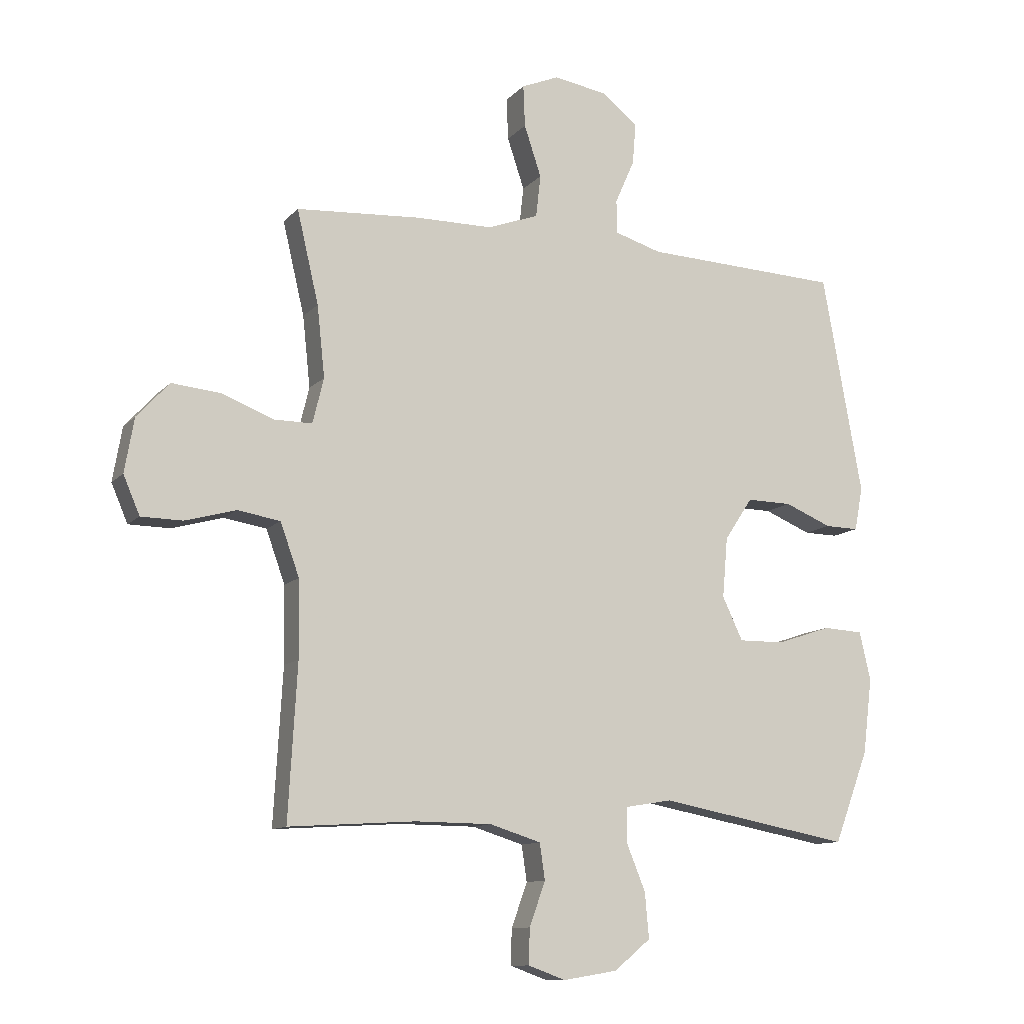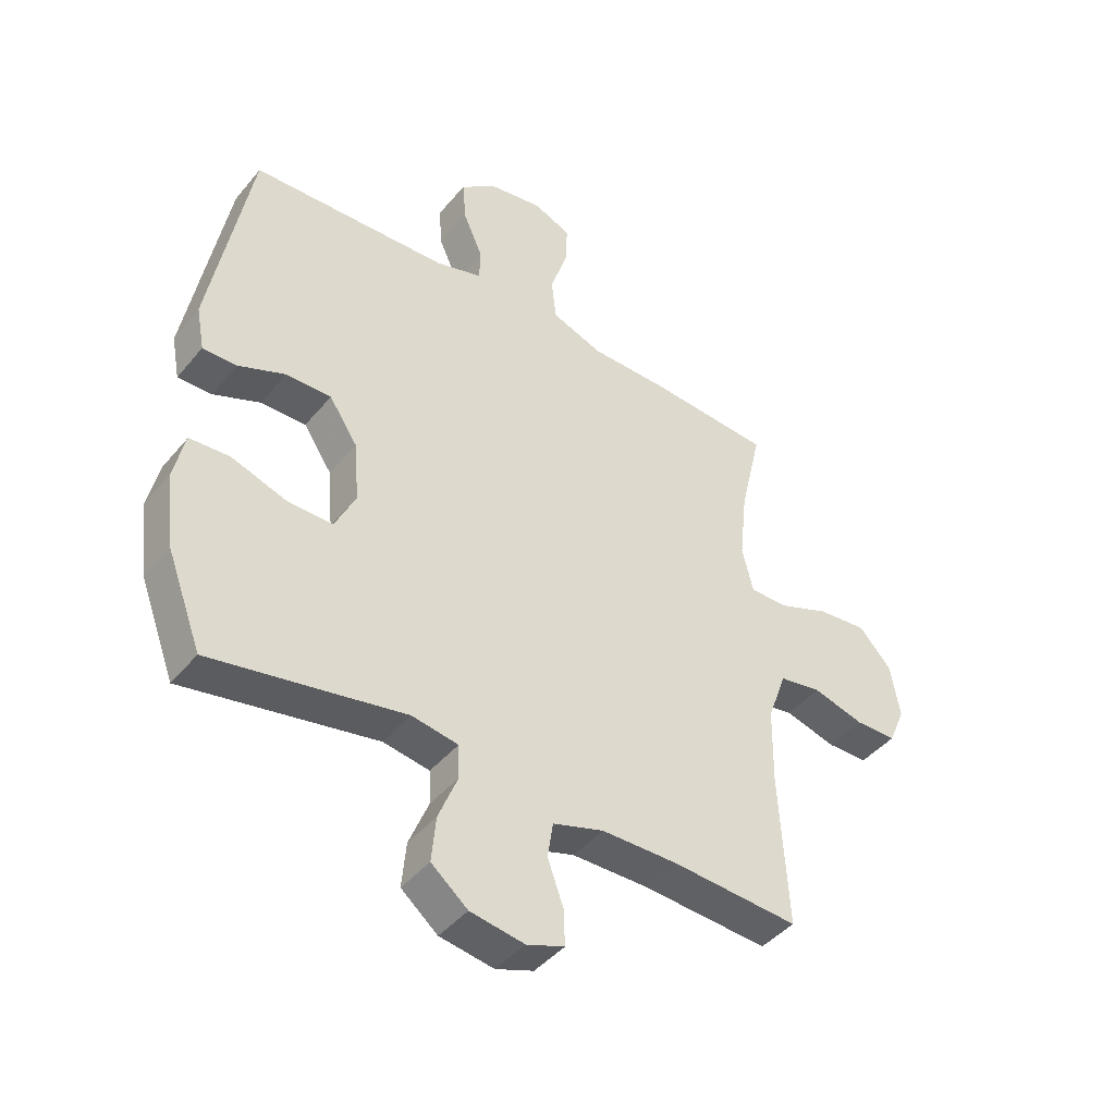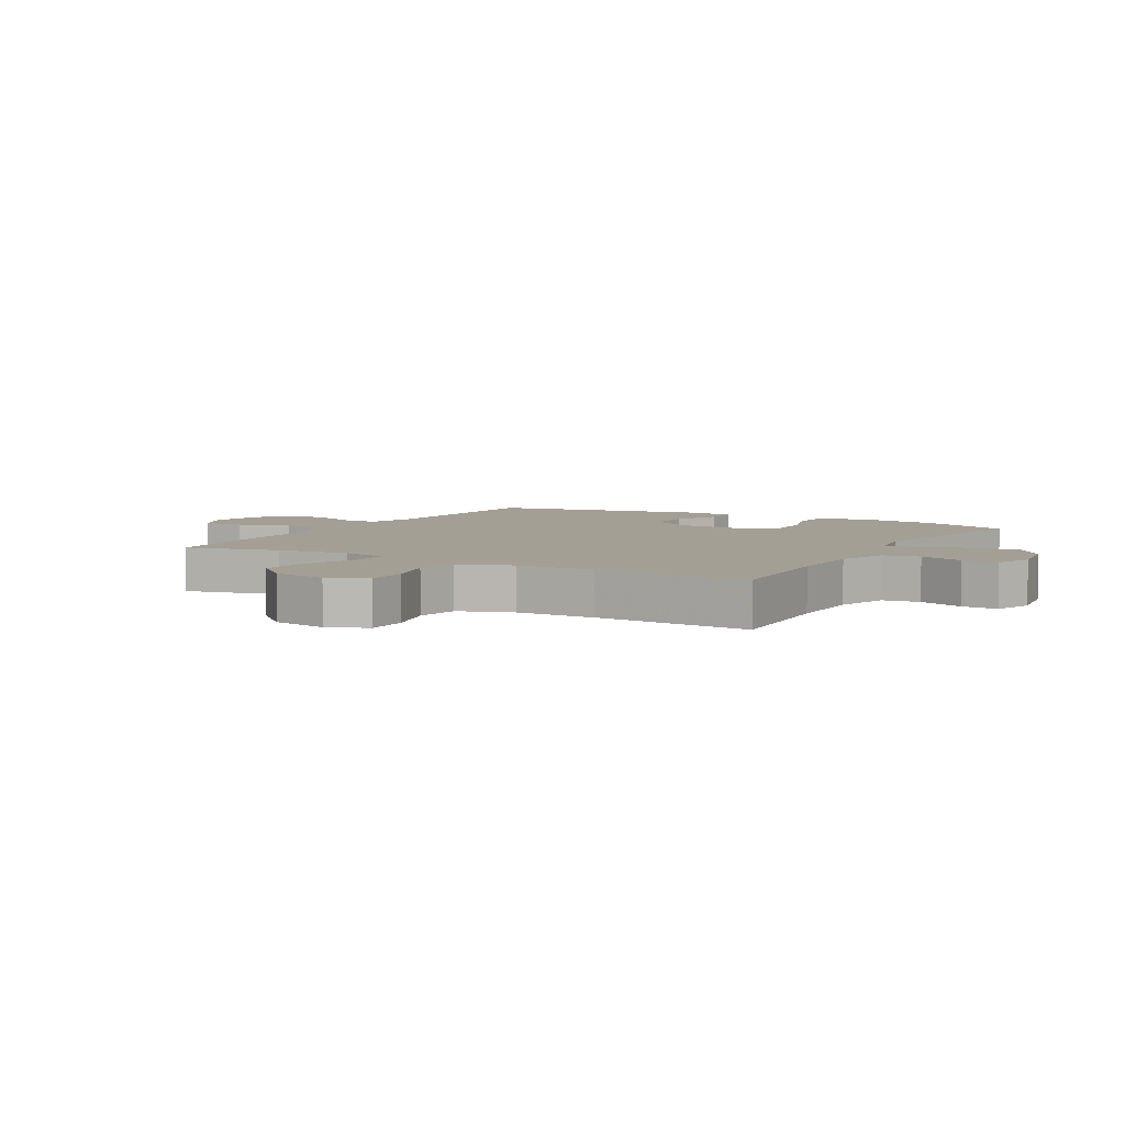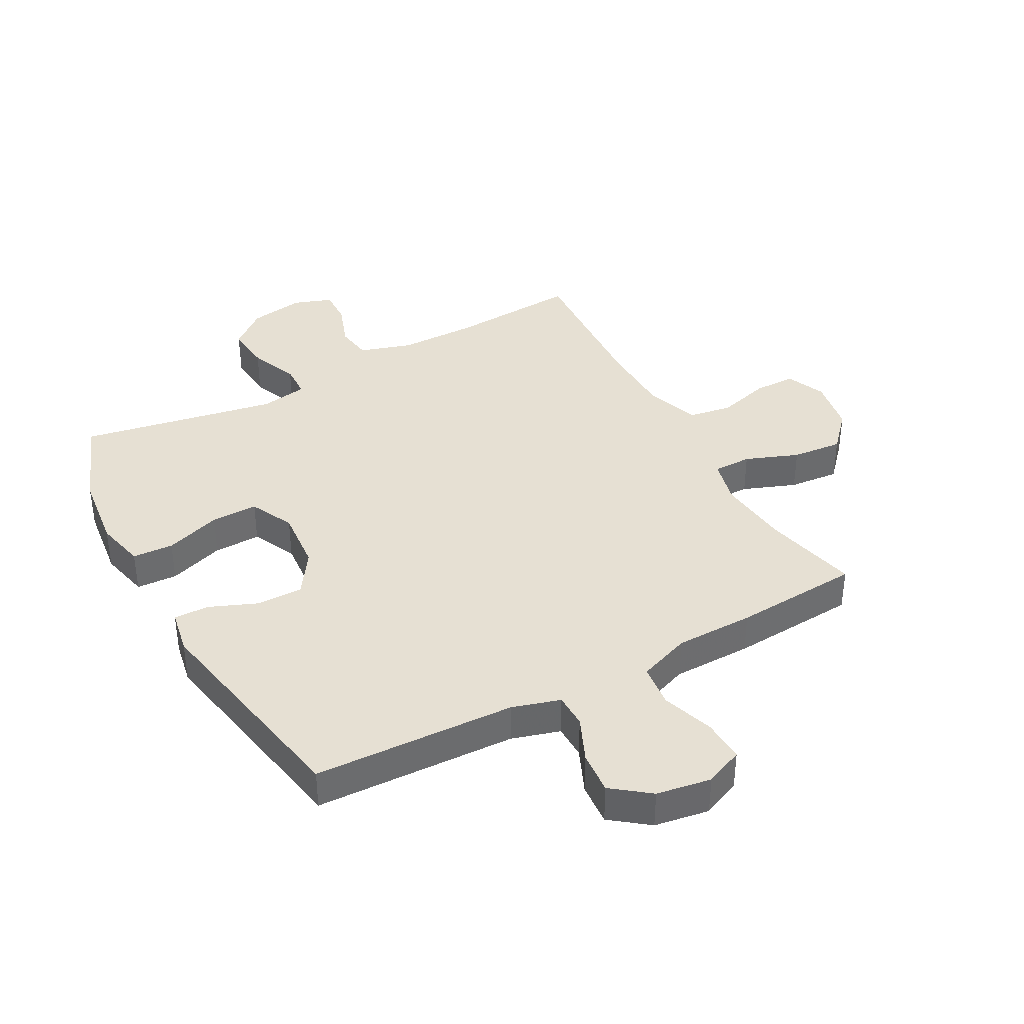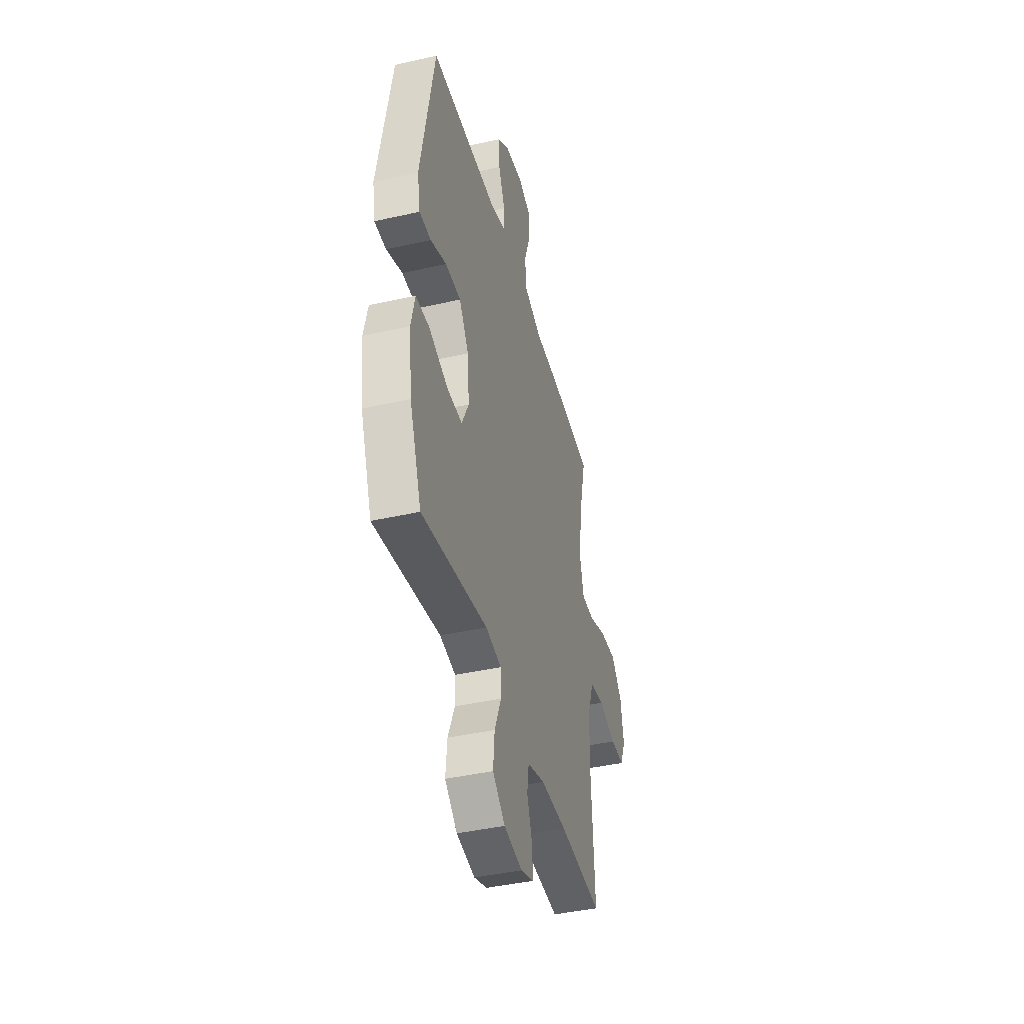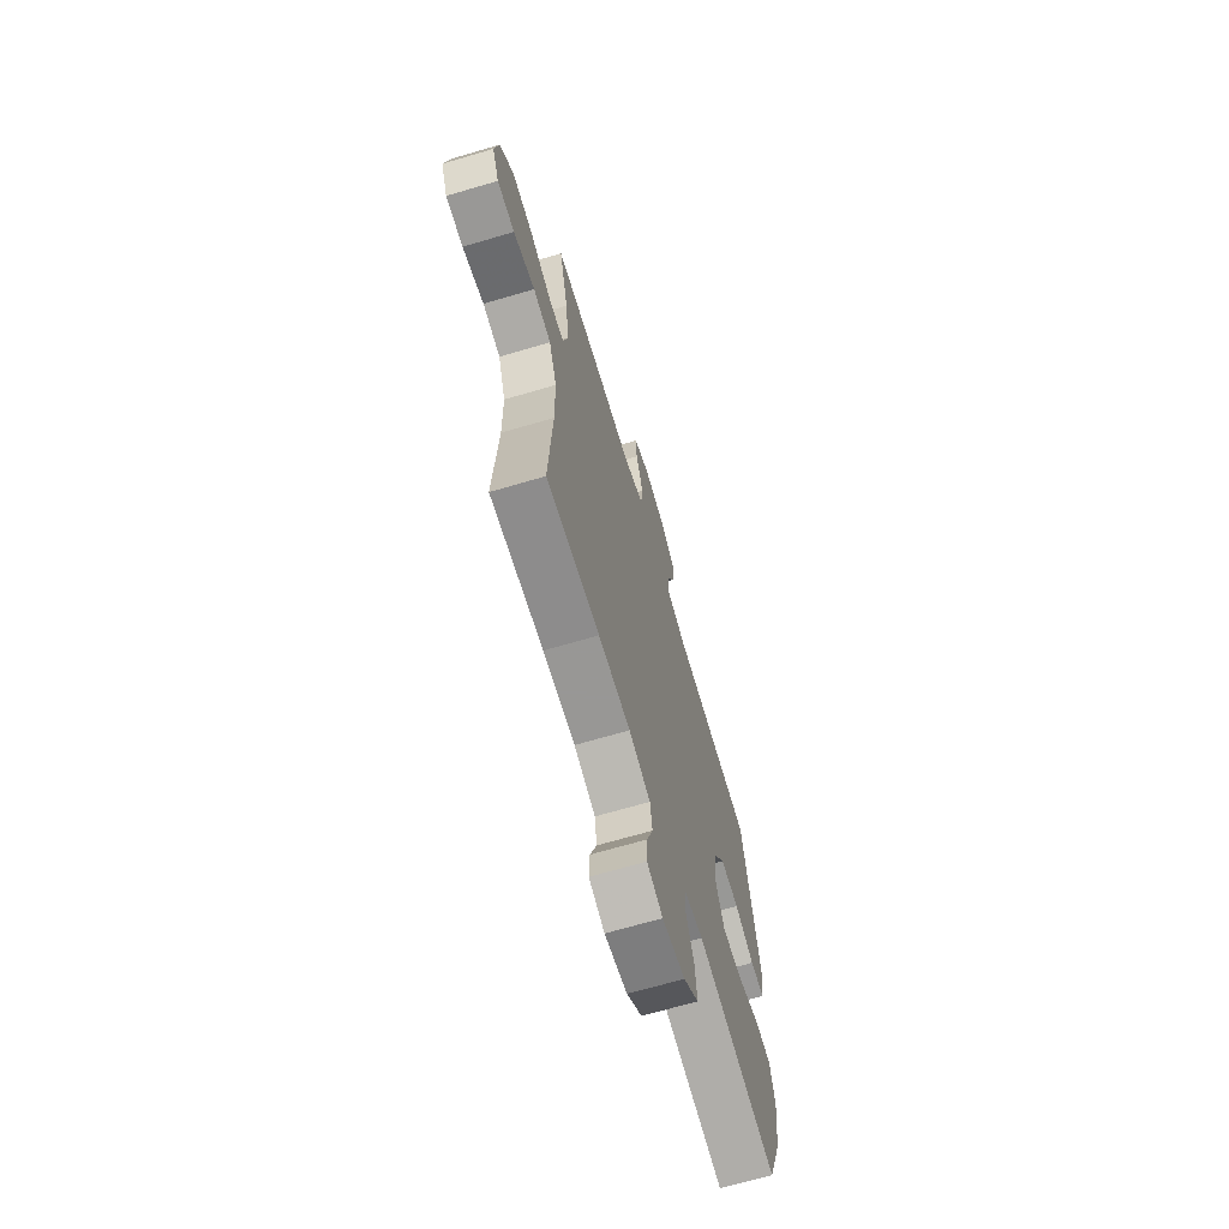
<metadata>
{"format":"obj","ext":"obj","renderer":"f3d","projection":"perspective","resolution":1024,"background":"white","views":[{"elev":-11.2,"azim":155.5,"up":"+Z"},{"elev":-43.4,"azim":-36.4,"up":"+Z"},{"elev":5.5,"azim":120.0,"up":"+Y"},{"elev":38.5,"azim":-28.7,"up":"+Y"},{"elev":-42.3,"azim":-74.9,"up":"+Z"},{"elev":-67.8,"azim":106.5,"up":"+Z"}]}
</metadata>
<code>
v -0.5 0.07 0.5
v -0.164 0.07 0.514
v -0.084 0.07 0.538
v -0.083 0.07 0.595
v -0.116 0.07 0.67
v -0.122 0.07 0.741
v -0.06 0.07 0.789
v 0.031 0.07 0.804
v 0.095 0.07 0.777
v 0.092 0.07 0.706
v 0.063 0.07 0.619
v 0.071 0.07 0.547
v 0.158 0.07 0.515
v 0.289 0.07 0.514
v 0.5 0.07 0.5
v 0.463 0.07 0.342
v 0.45 0.07 0.221
v 0.469 0.07 0.144
v 0.533 0.07 0.144
v 0.621 0.07 0.178
v 0.705 0.07 0.186
v 0.76 0.07 0.126
v 0.776 0.07 0.034
v 0.748 0.07 -0.031
v 0.678 0.07 -0.032
v 0.591 0.07 -0.008
v 0.519 0.07 -0.02
v 0.487 0.07 -0.109
v 0.485 0.07 -0.239
v 0.5 0.07 -0.5
v 0.284 0.07 -0.486
v 0.154 0.07 -0.487
v 0.067 0.07 -0.514
v 0.058 0.07 -0.575
v 0.085 0.07 -0.65
v 0.087 0.07 -0.71
v 0.023 0.07 -0.733
v -0.069 0.07 -0.718
v -0.131 0.07 -0.667
v -0.124 0.07 -0.59
v -0.091 0.07 -0.509
v -0.093 0.07 -0.452
v -0.172 0.07 -0.439
v -0.5 0.07 -0.5
v -0.559 0.07 -0.344
v -0.575 0.07 -0.216
v -0.556 0.07 -0.133
v -0.488 0.07 -0.129
v -0.395 0.07 -0.16
v -0.317 0.07 -0.161
v -0.282 0.07 -0.088
v -0.291 0.07 0.015
v -0.339 0.07 0.087
v -0.416 0.07 0.086
v -0.496 0.07 0.053
v -0.554 0.07 0.052
v -0.568 0.07 0.126
v -0.5 0 0.5
v -0.164 0 0.514
v -0.084 0 0.538
v -0.083 0 0.595
v -0.116 0 0.67
v -0.122 0 0.741
v -0.06 0 0.789
v 0.031 0 0.804
v 0.095 0 0.777
v 0.092 0 0.706
v 0.063 0 0.619
v 0.071 0 0.547
v 0.158 0 0.515
v 0.289 0 0.514
v 0.5 0 0.5
v 0.463 0 0.342
v 0.45 0 0.221
v 0.469 0 0.144
v 0.533 0 0.144
v 0.621 0 0.178
v 0.705 0 0.186
v 0.76 0 0.126
v 0.776 0 0.034
v 0.748 0 -0.031
v 0.678 0 -0.032
v 0.591 0 -0.008
v 0.519 0 -0.02
v 0.487 0 -0.109
v 0.485 0 -0.239
v 0.5 0 -0.5
v 0.284 0 -0.486
v 0.154 0 -0.487
v 0.067 0 -0.514
v 0.058 0 -0.575
v 0.085 0 -0.65
v 0.087 0 -0.71
v 0.023 0 -0.733
v -0.069 0 -0.718
v -0.131 0 -0.667
v -0.124 0 -0.59
v -0.091 0 -0.509
v -0.093 0 -0.452
v -0.172 0 -0.439
v -0.5 0 -0.5
v -0.559 0 -0.344
v -0.575 0 -0.216
v -0.556 0 -0.133
v -0.488 0 -0.129
v -0.395 0 -0.16
v -0.317 0 -0.161
v -0.282 0 -0.088
v -0.291 0 0.015
v -0.339 0 0.087
v -0.416 0 0.086
v -0.496 0 0.053
v -0.554 0 0.052
v -0.568 0 0.126
f 57 1 2
f 56 57 2
f 55 56 2
f 54 55 2
f 53 54 2 3
f 52 53 3
f 51 52 3
f 47 48 49
f 46 47 49
f 45 46 49
f 44 45 49
f 43 44 49
f 42 43 49 50
f 39 40 41
f 38 39 41
f 37 38 41
f 36 37 41
f 35 36 41
f 34 35 41
f 33 34 41 42
f 42 50 51
f 33 42 51
f 32 33 51
f 29 30 31
f 32 51 3
f 31 32 3
f 29 31 3
f 28 29 3
f 24 25 26
f 23 24 26
f 22 23 26
f 21 22 26
f 20 21 26
f 19 20 26
f 18 19 26 27
f 13 14 15 16
f 12 13 16 17
f 9 10 11
f 8 9 11
f 7 8 11
f 6 7 11
f 5 6 11
f 4 5 11
f 4 11 12
f 3 4 12
f 28 3 12
f 27 28 12
f 18 27 12
f 12 17 18
f 59 58 114
f 59 114 113
f 59 113 112
f 59 112 111
f 60 59 111 110
f 60 110 109
f 60 109 108
f 106 105 104
f 106 104 103
f 106 103 102
f 106 102 101
f 106 101 100
f 107 106 100 99
f 98 97 96
f 98 96 95
f 98 95 94
f 98 94 93
f 98 93 92
f 98 92 91
f 99 98 91 90
f 108 107 99
f 108 99 90
f 108 90 89
f 88 87 86
f 60 108 89
f 60 89 88
f 60 88 86
f 60 86 85
f 83 82 81
f 83 81 80
f 83 80 79
f 83 79 78
f 83 78 77
f 83 77 76
f 84 83 76 75
f 73 72 71 70
f 74 73 70 69
f 68 67 66
f 68 66 65
f 68 65 64
f 68 64 63
f 68 63 62
f 68 62 61
f 69 68 61
f 69 61 60
f 69 60 85
f 69 85 84
f 69 84 75
f 75 74 69
f 1 58 59 2
f 2 59 60 3
f 3 60 61 4
f 4 61 62 5
f 5 62 63 6
f 6 63 64 7
f 7 64 65 8
f 8 65 66 9
f 9 66 67 10
f 10 67 68 11
f 11 68 69 12
f 12 69 70 13
f 13 70 71 14
f 14 71 72 15
f 15 72 73 16
f 16 73 74 17
f 17 74 75 18
f 18 75 76 19
f 19 76 77 20
f 20 77 78 21
f 21 78 79 22
f 22 79 80 23
f 23 80 81 24
f 24 81 82 25
f 25 82 83 26
f 26 83 84 27
f 27 84 85 28
f 28 85 86 29
f 29 86 87 30
f 30 87 88 31
f 31 88 89 32
f 32 89 90 33
f 33 90 91 34
f 34 91 92 35
f 35 92 93 36
f 36 93 94 37
f 37 94 95 38
f 38 95 96 39
f 39 96 97 40
f 40 97 98 41
f 41 98 99 42
f 42 99 100 43
f 43 100 101 44
f 44 101 102 45
f 45 102 103 46
f 46 103 104 47
f 47 104 105 48
f 48 105 106 49
f 49 106 107 50
f 50 107 108 51
f 51 108 109 52
f 52 109 110 53
f 53 110 111 54
f 54 111 112 55
f 55 112 113 56
f 56 113 114 57
f 57 114 58 1

</code>
